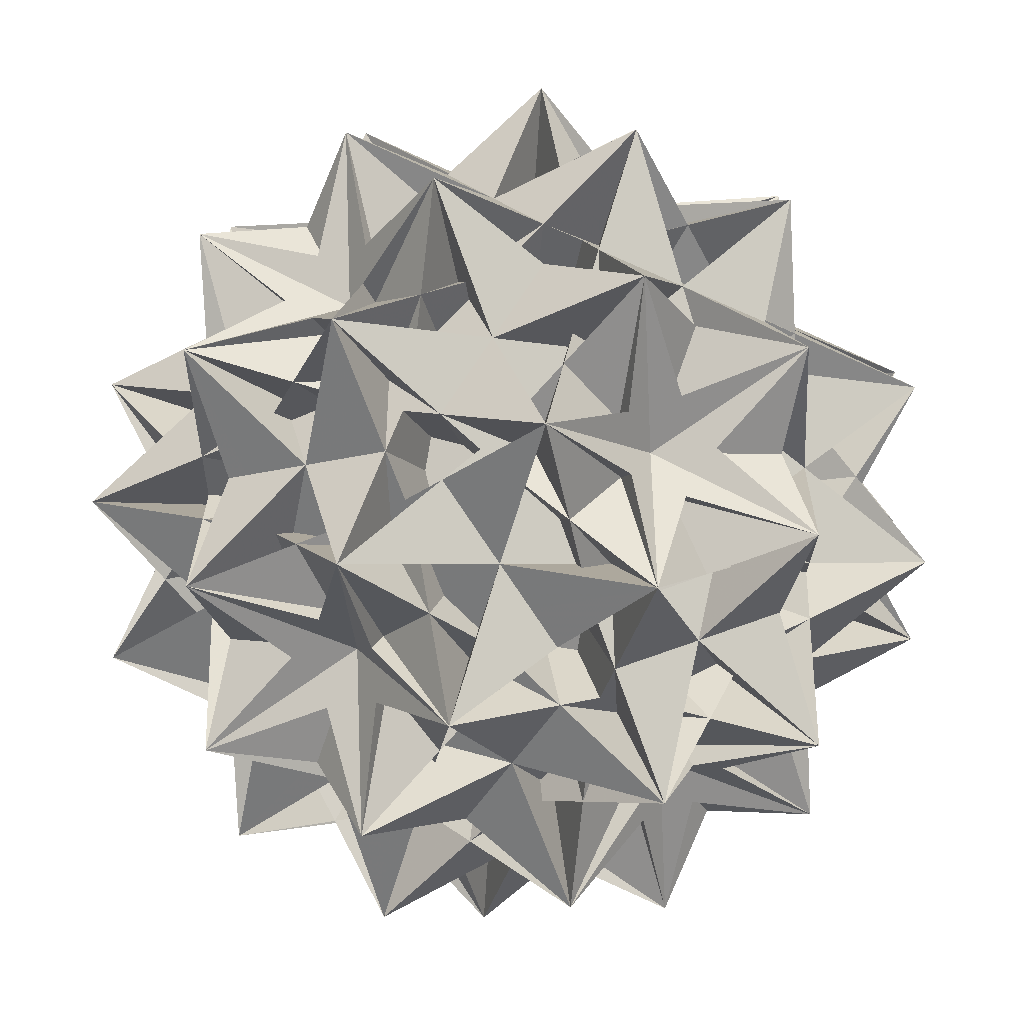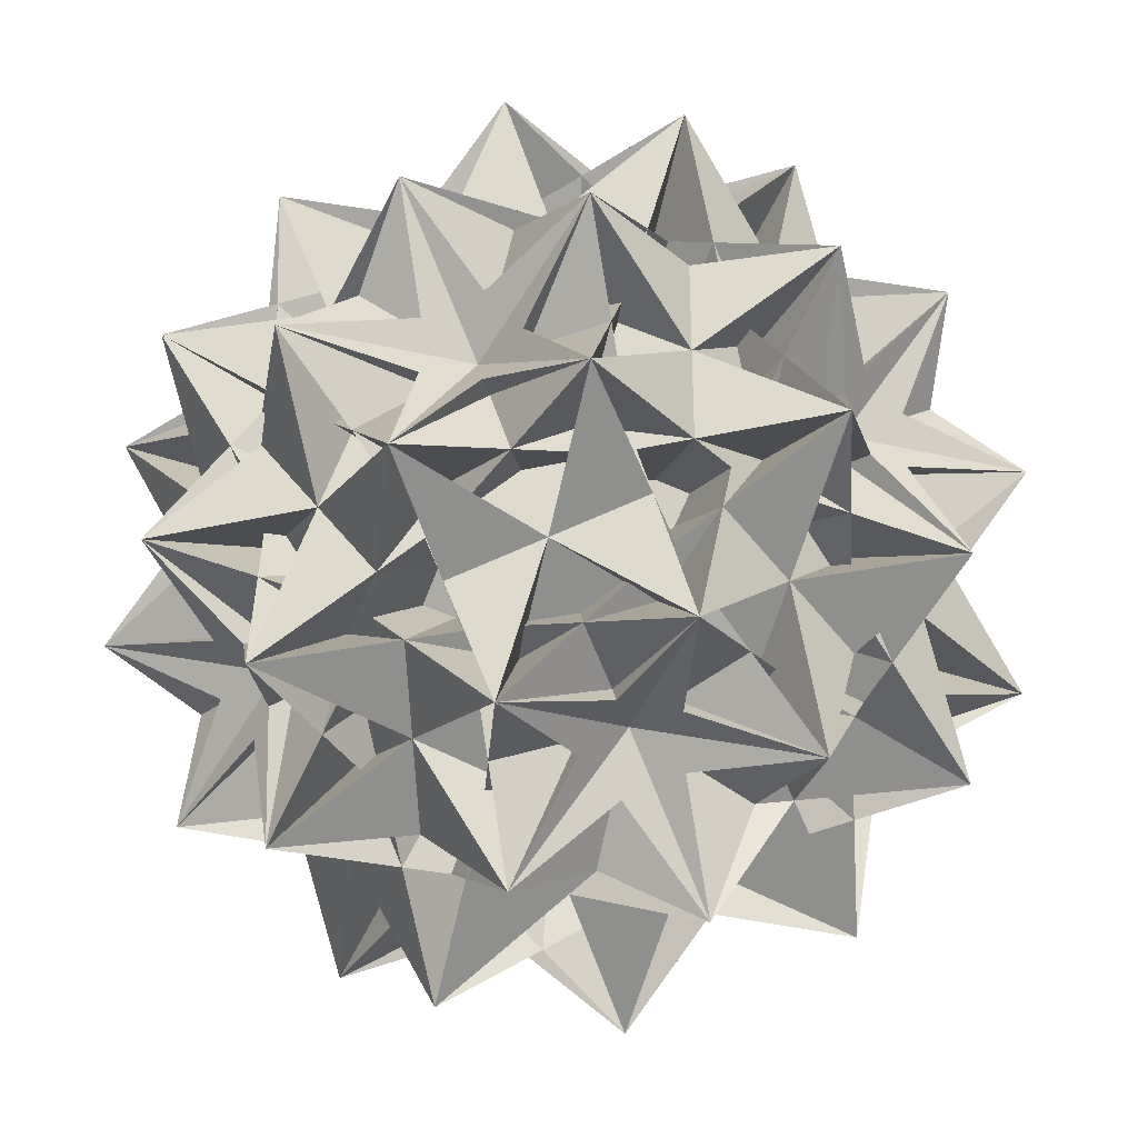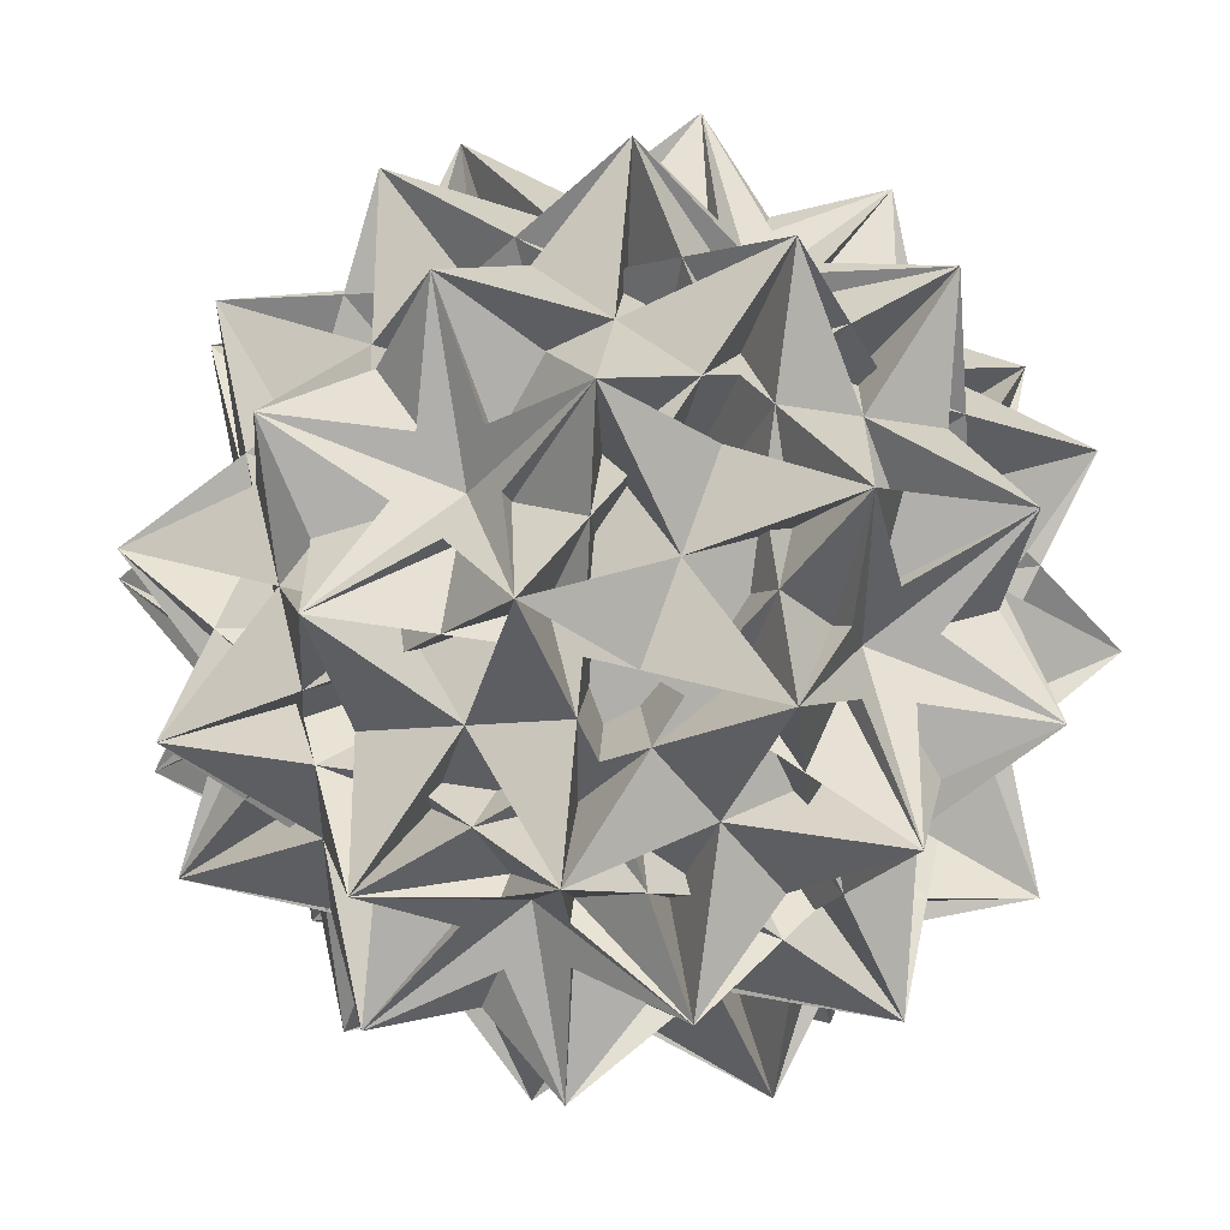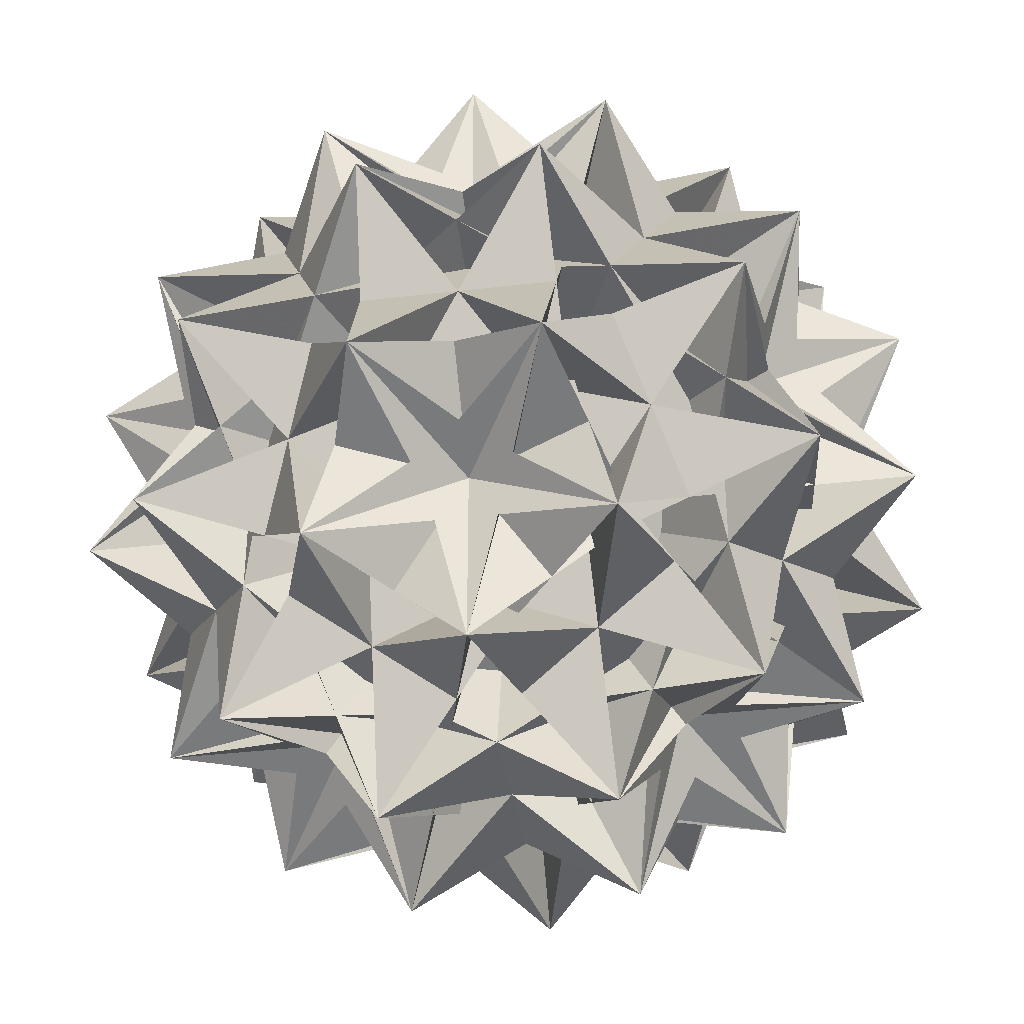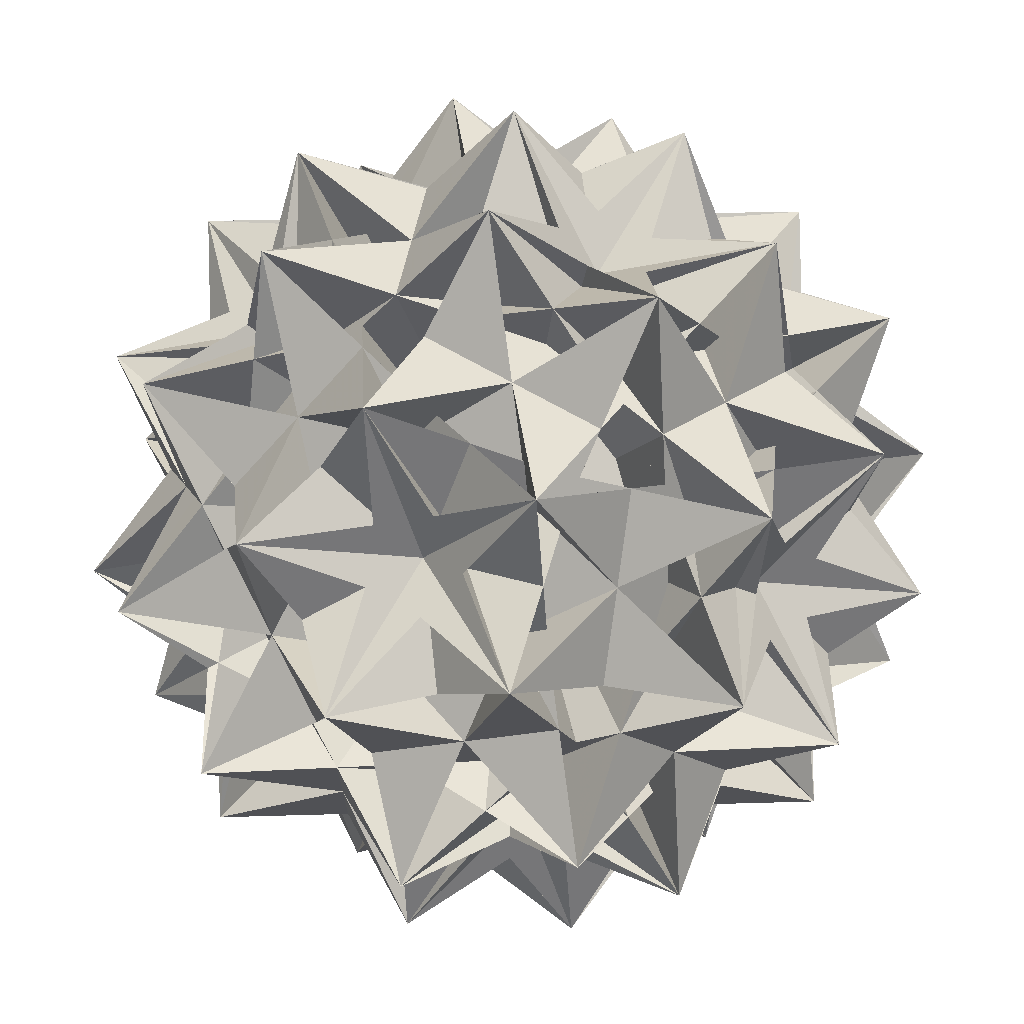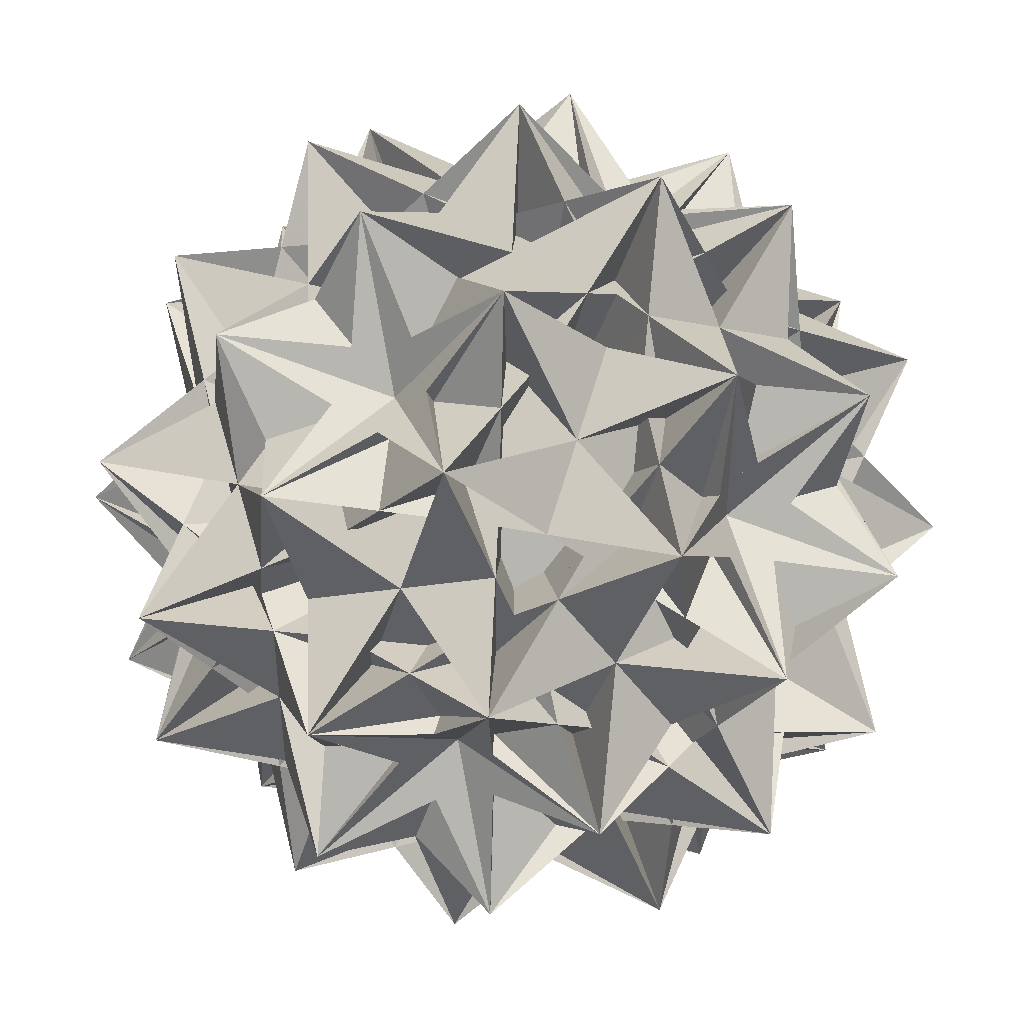
<metadata>
{"format":"obj","ext":"obj","renderer":"f3d","projection":"perspective","resolution":1024,"background":"white","views":[{"elev":-46.1,"azim":61.4,"up":"+Y"},{"elev":-34.4,"azim":72.4,"up":"+Z"},{"elev":47.3,"azim":43.8,"up":"+Y"},{"elev":-37.7,"azim":98.5,"up":"+Y"},{"elev":69.7,"azim":29.6,"up":"+Y"},{"elev":44.0,"azim":-138.9,"up":"+Y"}]}
</metadata>
<code>
v 0.1818 0.1429 -0.6682
v 0.1818 -0.1429 0.6682
v 0.1818 -0.1429 -0.6682
v -0.1818 0.1429 0.6682
v -0.1818 0.1429 -0.6682
v -0.1818 -0.1429 0.6682
v -0.1818 -0.1429 -0.6682
v 0.6682 0.1818 0.1429
v 0.6682 0.1818 -0.1429
v 0.6682 -0.1818 0.1429
v 0.6682 -0.1818 -0.1429
v -0.6682 0.1818 0.1429
v -0.6682 0.1818 -0.1429
v -0.6682 -0.1818 0.1429
v -0.6682 -0.1818 -0.1429
v 0.1429 0.6682 0.1818
v 0.1429 0.6682 -0.1818
v 0.1429 -0.6682 0.1818
v 0.1429 -0.6682 -0.1818
v -0.1429 0.6682 0.1818
v -0.1429 0.6682 -0.1818
v -0.1429 -0.6682 0.1818
v -0.1429 -0.6682 -0.1818
v 0 0.437 0.5559
v 0 0.437 -0.5559
v 0 -0.437 0.5559
v 0 -0.437 -0.5559
v 0.5559 0 0.437
v 0.5559 0 -0.437
v -0.5559 0 0.437
v -0.5559 0 -0.437
v 0.437 0.5559 0
v 0.437 -0.5559 0
v -0.437 0.5559 0
v -0.437 -0.5559 0
v 0.413 0.2312 0.5253
v 0.413 0.2312 -0.5253
v 0.413 -0.2312 0.5253
v 0.413 -0.2312 -0.5253
v -0.413 0.2312 0.5253
v -0.413 0.2312 -0.5253
v -0.413 -0.2312 0.5253
v -0.413 -0.2312 -0.5253
v 0.5253 0.413 0.2312
v 0.5253 0.413 -0.2312
v 0.5253 -0.413 0.2312
v 0.5253 -0.413 -0.2312
v -0.5253 0.413 0.2312
v -0.5253 0.413 -0.2312
v -0.5253 -0.413 0.2312
v -0.5253 -0.413 -0.2312
v 0.2312 0.5253 0.413
v 0.2312 0.5253 -0.413
v 0.2312 -0.5253 0.413
v 0.2312 -0.5253 -0.413
v -0.2312 0.5253 0.413
v -0.2312 0.5253 -0.413
v -0.2312 -0.5253 0.413
v -0.2312 -0.5253 -0.413
v 0.1818 0.1429 0.6682
v 0.4056 0.2432 0.1623
v -0.1351 0.4497 -0.1718
v 0.4056 0.2432 -0.1623
v -0.1351 0.4497 0.1718
v 0.4056 -0.2432 0.1623
v -0.1351 -0.4497 -0.1718
v 0.4056 -0.2432 -0.1623
v -0.1351 -0.4497 0.1718
v -0.4056 0.2432 0.1623
v 0.1351 0.4497 -0.1718
v -0.4056 0.2432 -0.1623
v 0.1351 0.4497 0.1718
v -0.4056 -0.2432 0.1623
v 0.1351 -0.4497 -0.1718
v -0.4056 -0.2432 -0.1623
v 0.1351 -0.4497 0.1718
v 0.2432 -0.1623 0.4056
v -0.2432 -0.1623 0.4056
v 0.2432 -0.1623 -0.4056
v -0.2432 -0.1623 -0.4056
v 0.2432 0.1623 0.4056
v -0.2432 0.1623 0.4056
v 0.2432 0.1623 -0.4056
v -0.2432 0.1623 -0.4056
f 61 10 53 36 29 16
f 62 41 45 34 1 16
f 63 11 52 37 28 17
f 64 40 44 34 60 17
f 65 8 55 38 29 18
f 66 43 47 35 3 18
f 67 9 54 39 28 19
f 68 42 46 35 2 19
f 69 14 57 40 31 20
f 70 37 49 32 5 20
f 71 15 56 41 30 21
f 72 36 48 32 4 21
f 73 12 59 42 31 22
f 74 39 51 33 7 22
f 75 13 58 43 30 23
f 76 38 50 33 6 23
f 77 6 44 54 24 10
f 78 2 48 58 24 14
f 79 7 45 55 25 11
f 80 3 49 59 25 15
f 81 4 46 52 26 8
f 82 60 50 56 26 12
f 83 5 47 53 27 9
f 84 1 51 57 27 13
f 60 12 7 11
f 60 34 7 33
f 2 14 5 9
f 2 35 5 32
f 4 8 3 15
f 4 32 3 35
f 6 10 1 13
f 6 33 1 34
f 8 18 15 21
f 8 26 15 25
f 10 16 13 23
f 10 24 13 27
f 12 22 11 17
f 12 26 11 25
f 14 20 9 19
f 14 24 9 27
f 16 1 23 6
f 16 29 23 30
f 18 3 21 4
f 18 29 21 30
f 20 5 19 2
f 20 31 19 28
f 22 7 17 60
f 22 31 17 28
f 24 54 27 57
f 24 58 27 53
f 26 52 25 59
f 26 56 25 55
f 28 37 31 42
f 28 39 31 40
f 30 41 29 38
f 30 43 29 36
f 32 48 35 47
f 32 49 35 46
f 34 44 33 51
f 34 45 33 50
f 36 21 43 18
f 36 47 43 48
f 38 23 41 16
f 38 45 41 50
f 40 17 39 22
f 40 51 39 44
f 42 19 37 20
f 42 49 37 46
f 44 6 51 1
f 44 57 51 54
f 46 4 49 3
f 46 59 49 52
f 48 2 47 5
f 48 53 47 58
f 50 60 45 7
f 50 55 45 56
f 52 11 59 12
f 52 42 59 37
f 54 9 57 14
f 54 40 57 39
f 56 15 55 8
f 56 38 55 41
f 58 13 53 10
f 58 36 53 43
f 60 11 22
f 60 33 45
f 1 10 23
f 1 33 44
f 2 9 20
f 2 32 47
f 3 8 21
f 3 32 46
f 4 15 18
f 4 35 49
f 5 14 19
f 5 35 48
f 6 13 16
f 6 34 51
f 7 12 17
f 7 34 50
f 24 53 13
f 24 57 9
f 25 52 12
f 25 56 8
f 26 55 15
f 26 59 11
f 27 54 14
f 27 58 10
f 36 18 30
f 36 58 47
f 37 19 31
f 37 59 46
f 38 16 30
f 38 56 45
f 39 17 31
f 39 57 44
f 40 22 28
f 40 54 51
f 41 23 29
f 41 55 50
f 42 20 28
f 42 52 49
f 43 21 29
f 43 53 48

</code>
